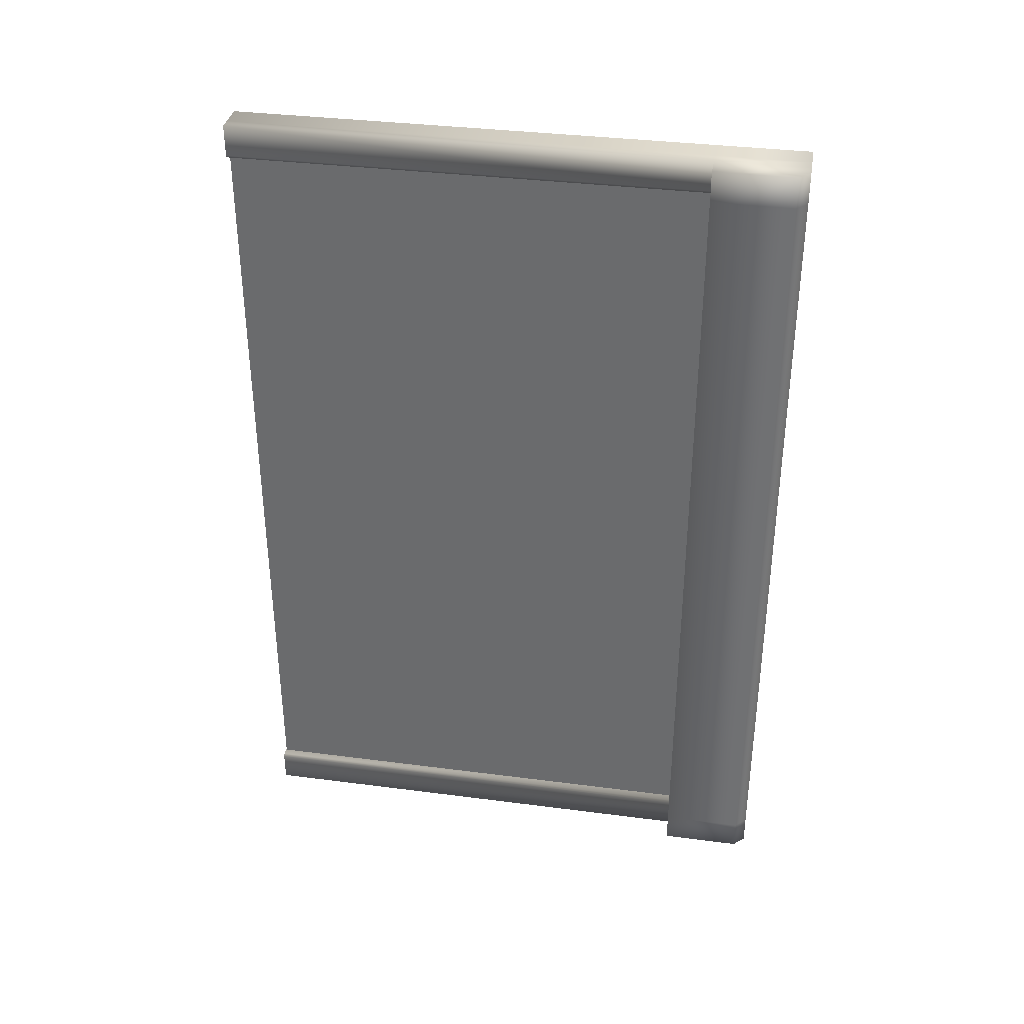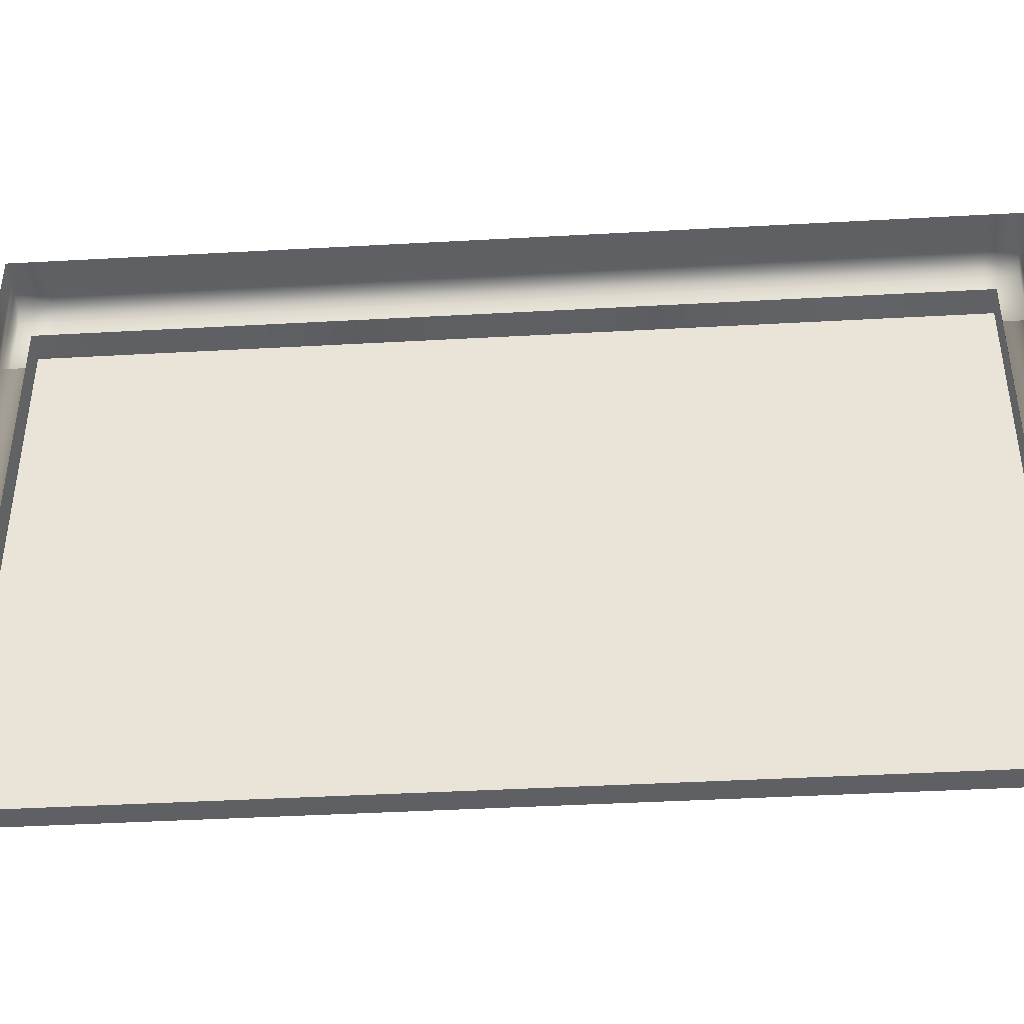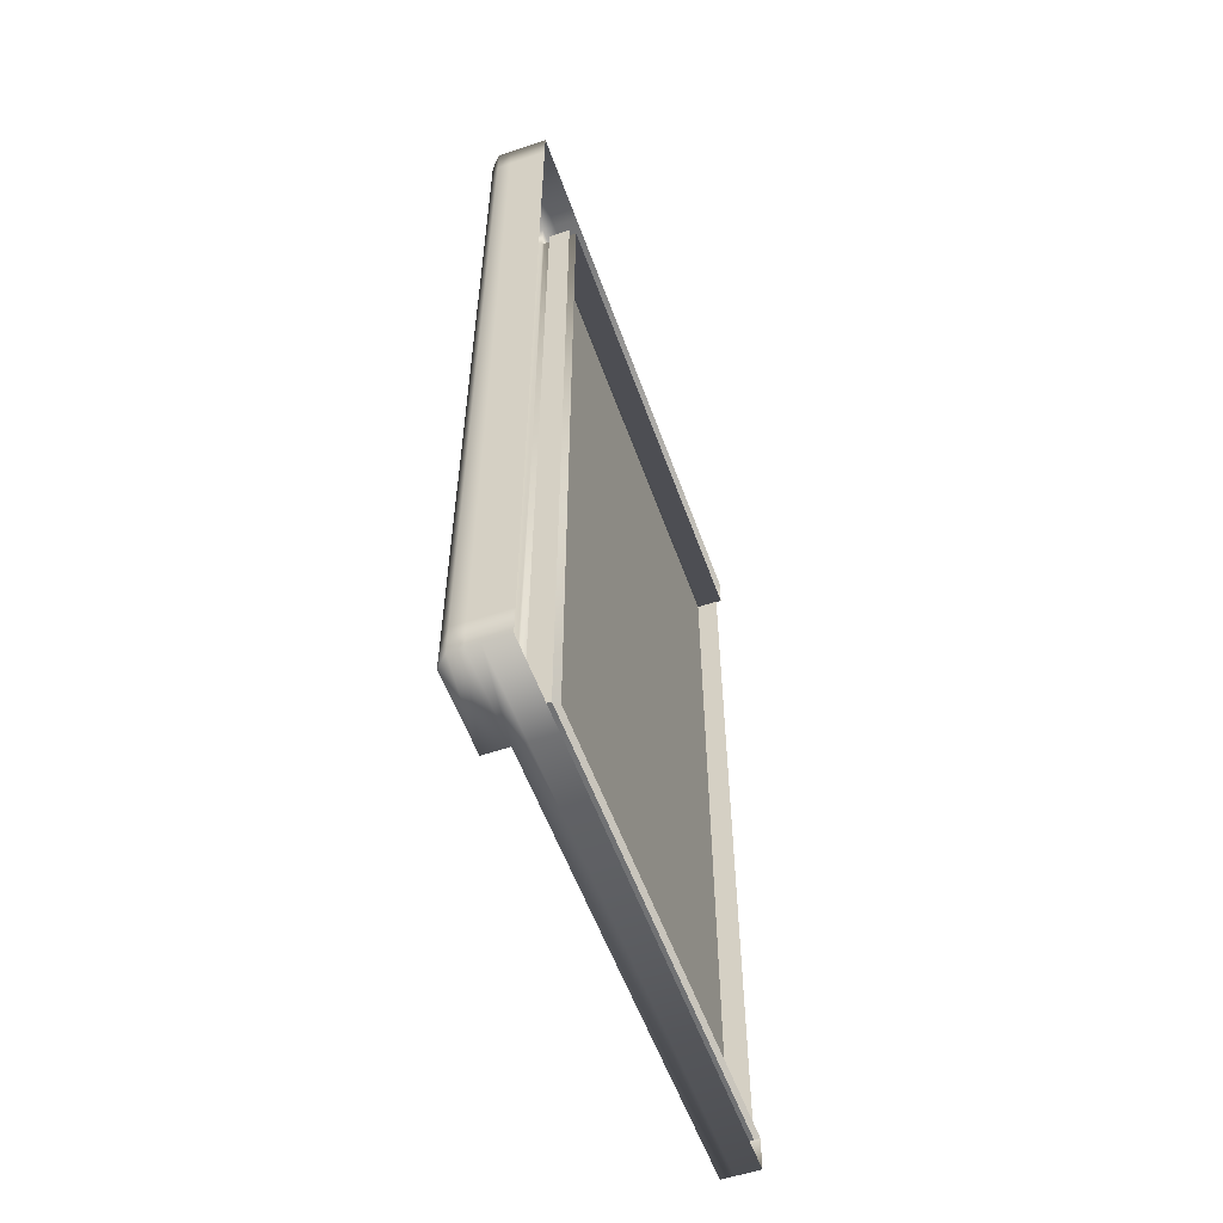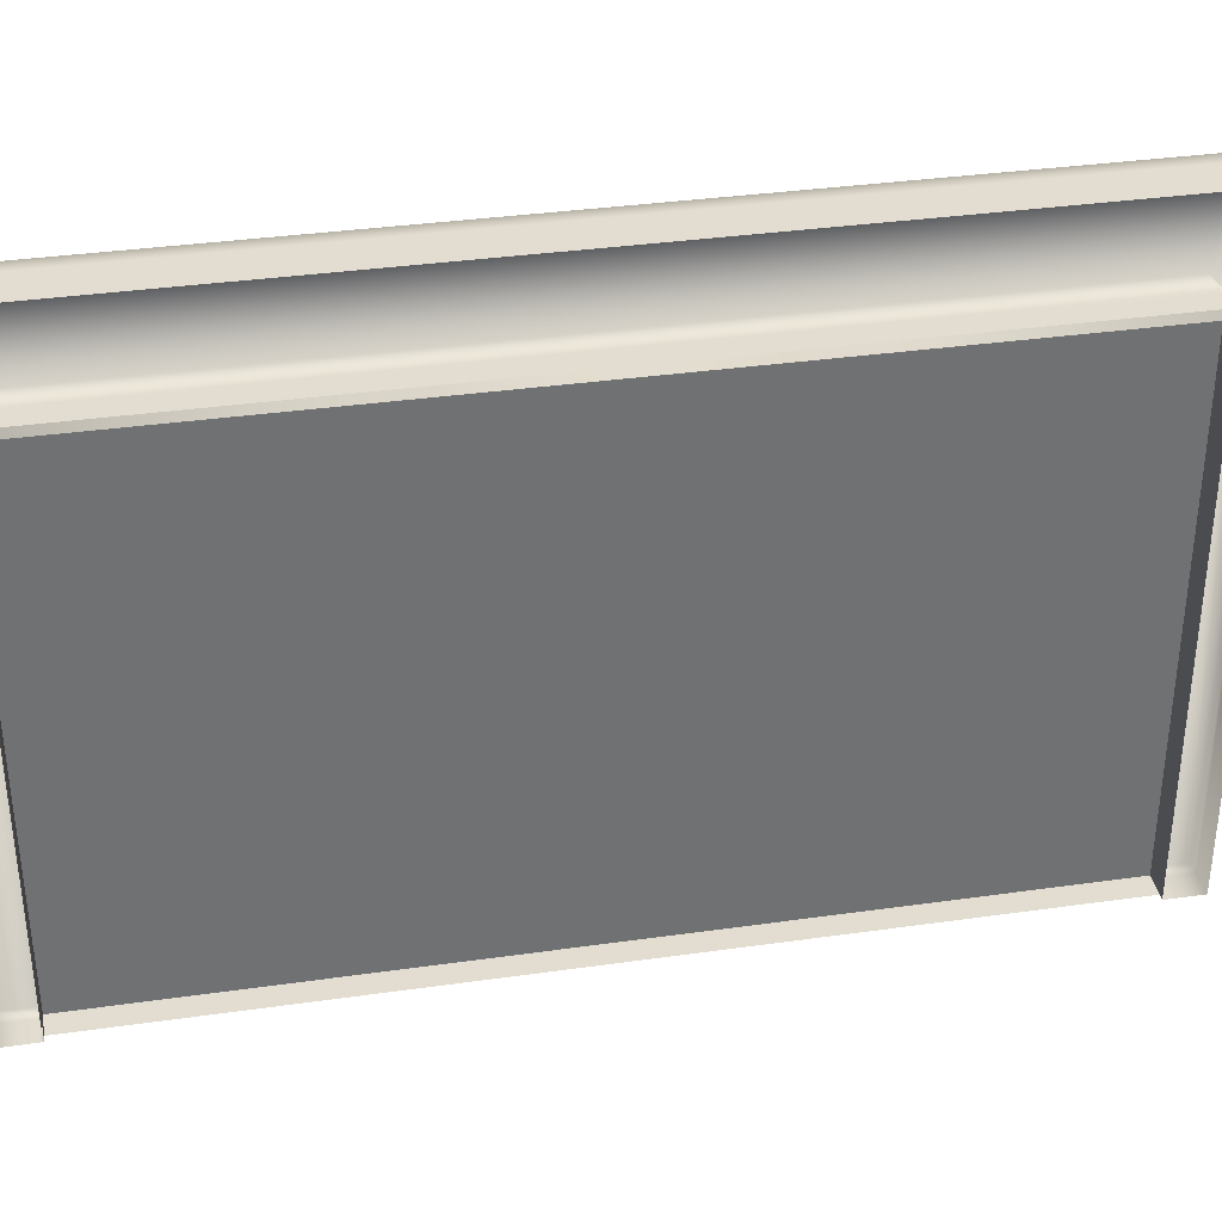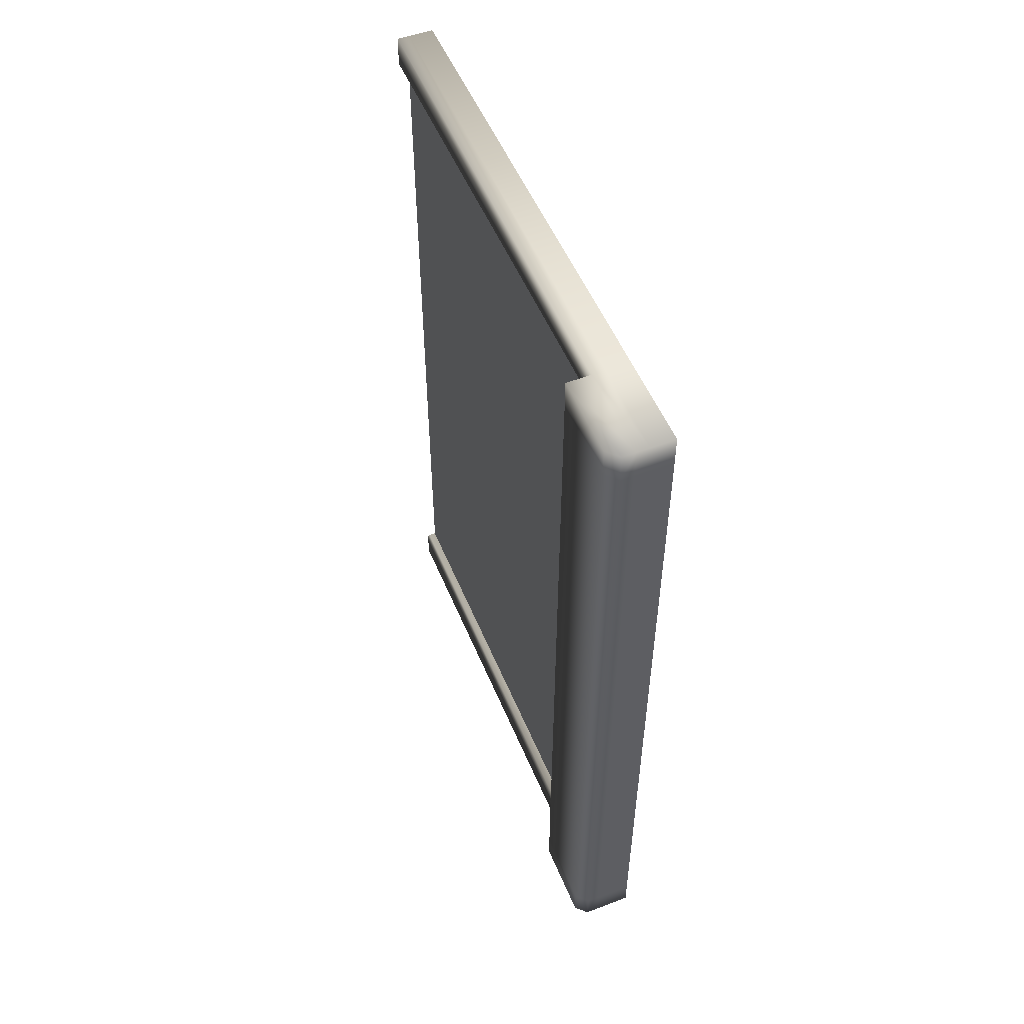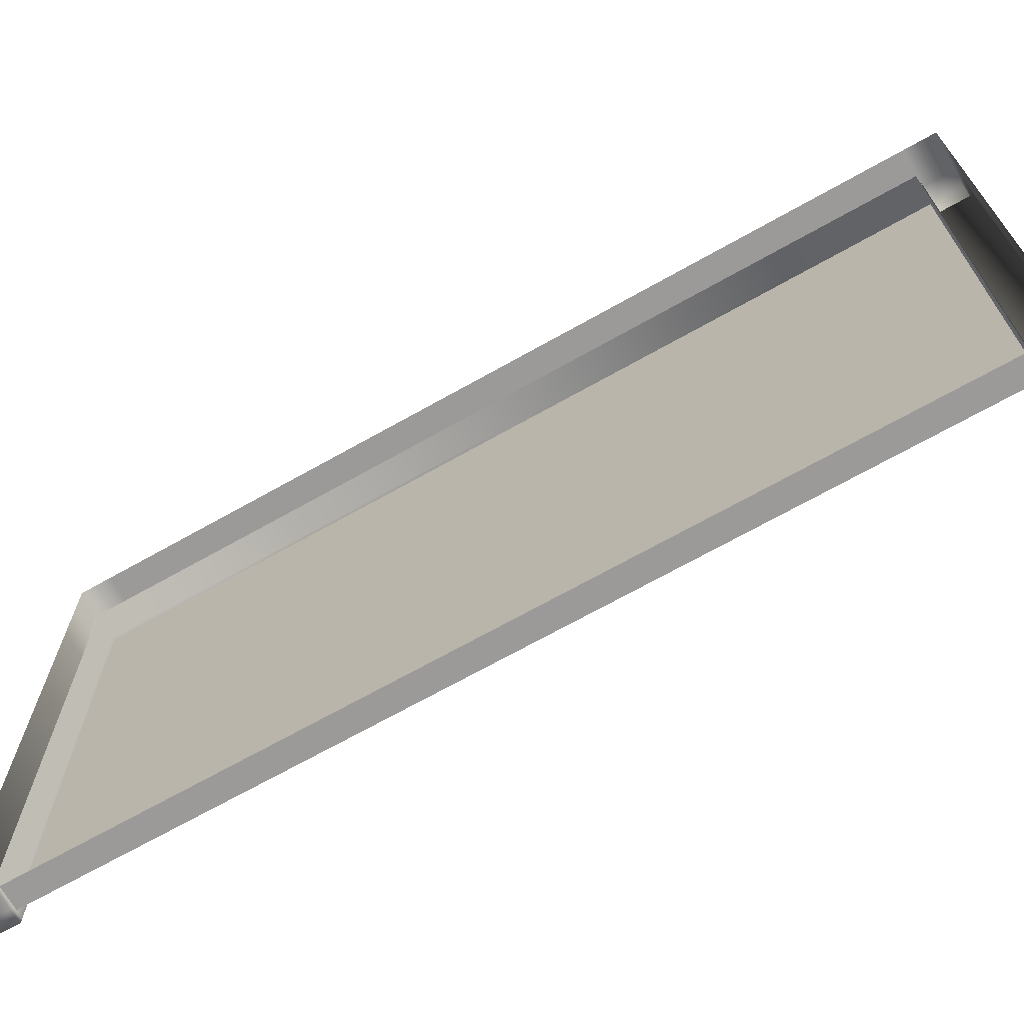
<metadata>
{"format":"obj","ext":"obj","renderer":"f3d","projection":"perspective","resolution":1024,"background":"white","views":[{"elev":35.2,"azim":99.8,"up":"+Z"},{"elev":-42.3,"azim":-86.2,"up":"+Y"},{"elev":-55.5,"azim":-160.5,"up":"+Z"},{"elev":35.2,"azim":-100.7,"up":"+Y"},{"elev":52.8,"azim":157.8,"up":"+Z"},{"elev":-69.5,"azim":-60.6,"up":"+Y"}]}
</metadata>
<code>
o shutter_low
v 0.1257 2.015 3.558
v -0.3764 2.768 3.558
v -0.3764 2.015 3.558
v -0.3764 2.015 3.277
v -0.3764 2.768 3.277
v 0.1257 2.015 3.277
v -0.3764 2.768 0
v 0.1257 2.015 0
v -0.3764 2.015 0
v -0.07358 2.768 3.558
v -0.1772 2.768 3.558
v -0.07358 2.015 3.558
v -0.1772 2.015 3.558
v -0.1772 2.015 3.277
v -0.1772 2.768 3.277
v -0.07358 2.768 3.277
v -0.1772 2.768 0
v -0.07358 2.768 0
v -0.1772 2.015 0
v 0.1257 2.677 3.558
v 0.03473 2.768 3.558
v 0.1257 2.677 3.277
v 0.03473 2.768 3.277
v 0.03473 2.768 0
v 0.1257 2.677 0
v -0.3764 -1.934 3.277
v -0.3764 -1.934 3.558
v -0.1772 -1.934 3.277
v -0.07358 -1.934 3.558
v -0.1772 -1.934 3.558
v -0.07358 2.015 3.301
v -0.09127 2.015 3.277
v -0.09127 -1.934 3.277
v -0.07358 -1.934 3.301
v -0.07292 2.015 3.277
v -0.09127 2.015 0
v -0.07292 2.015 0
v -0.3764 2.768 3.301
v 0.1257 2.015 3.301
v -0.1772 2.768 3.301
v -0.07358 2.768 3.301
v 0.03473 2.768 3.301
v 0.1257 2.677 3.301
v -0.3764 -1.934 3.301
v -0.1772 -1.934 3.301
v -0.2768 2.015 3.558
v -0.2768 2.768 3.558
v -0.2768 2.768 3.277
v -0.2768 2.015 3.277
v -0.2768 2.015 0
v -0.2768 2.768 0
v -0.2768 -1.934 3.558
v -0.2768 -1.934 3.277
v -0.2768 -1.934 3.301
v -0.2768 2.768 3.301
v 0.1257 2.015 -3.558
v -0.3764 2.768 -3.558
v -0.3764 2.015 -3.558
v -0.3764 2.015 -3.277
v -0.3764 2.768 -3.277
v 0.1257 2.015 -3.277
v -0.07358 2.768 -3.558
v -0.1772 2.768 -3.558
v -0.07358 2.015 -3.558
v -0.1772 2.015 -3.558
v -0.1772 2.015 -3.277
v -0.1772 2.768 -3.277
v -0.07358 2.768 -3.277
v 0.1257 2.677 -3.558
v 0.03473 2.768 -3.558
v 0.1257 2.677 -3.277
v 0.03473 2.768 -3.277
v -0.3764 -1.934 -3.277
v -0.3764 -1.934 -3.558
v -0.1772 -1.934 -3.277
v -0.07358 -1.934 -3.558
v -0.1772 -1.934 -3.558
v -0.07358 2.015 -3.301
v -0.09127 2.015 -3.277
v -0.09127 -1.934 -3.277
v -0.07358 -1.934 -3.301
v -0.07292 2.015 -3.277
v -0.3764 2.768 -3.301
v 0.1257 2.015 -3.301
v -0.1772 2.768 -3.301
v -0.07358 2.768 -3.301
v 0.03473 2.768 -3.301
v 0.1257 2.677 -3.301
v -0.3764 -1.934 -3.301
v -0.1772 -1.934 -3.301
v -0.2768 2.015 -3.558
v -0.2768 2.768 -3.558
v -0.2768 2.768 -3.277
v -0.2768 2.015 -3.277
v -0.2768 -1.934 -3.558
v -0.2768 -1.934 -3.277
v -0.2768 -1.934 -3.301
v -0.2768 2.768 -3.301
v -0.1539 2.056 3.287
v -0.1539 -1.928 3.287
v -0.1539 2.056 -3.287
v -0.1539 -1.928 -3.287
v -0.3326 2.056 -3.287
v -0.3326 2.056 3.287
v -0.3326 -1.928 3.287
v -0.3326 -1.928 -3.287
f 24 18 16 23
f 33 34 45 28
f 42 41 10 21
f 8 25 22 6
f 51 7 5 48
f 50 19 14 49
f 55 38 2 47
f 39 43 20 1
f 17 15 16 18
f 11 13 12 10
f 40 11 10 41
f 46 47 2 3
f 42 21 20 43
f 24 23 22 25
f 1 20 21 10 12
f 54 45 30 52
f 31 12 29 34
f 12 13 30 29
f 46 3 27 52
f 33 32 31 34
f 14 32 33 28
f 32 35 31
f 35 32 36 37
f 6 35 37 8
f 19 36 32 14
f 53 28 45 54
f 23 42 43 22
f 15 40 41 16
f 6 22 43 39
f 48 5 38 55
f 23 16 41 42
f 6 39 31 35
f 1 12 31 39
f 45 34 29 30
f 15 48 55 40
f 26 53 54 44
f 13 46 52 30
f 44 54 52 27
f 13 11 47 46
f 40 55 47 11
f 9 50 49 4
f 17 51 48 15
f 24 72 68 18
f 80 75 90 81
f 87 70 62 86
f 8 61 71 25
f 51 93 60 7
f 50 94 66 19
f 98 92 57 83
f 84 56 69 88
f 17 18 68 67
f 63 62 64 65
f 85 86 62 63
f 91 58 57 92
f 87 88 69 70
f 24 25 71 72
f 56 64 62 70 69
f 97 95 77 90
f 78 81 76 64
f 64 76 77 65
f 91 95 74 58
f 80 81 78 79
f 66 75 80 79
f 79 78 82
f 82 37 36 79
f 61 8 37 82
f 19 66 79 36
f 96 97 90 75
f 72 71 88 87
f 67 68 86 85
f 61 84 88 71
f 93 98 83 60
f 72 87 86 68
f 61 82 78 84
f 56 84 78 64
f 90 77 76 81
f 67 85 98 93
f 73 89 97 96
f 65 77 95 91
f 89 74 95 97
f 65 91 92 63
f 85 63 92 98
f 9 59 94 50
f 17 67 93 51
f 28 53 49 14
f 49 53 26 4
f 75 66 94 96
f 94 59 73 96
f 99 100 102 101
f 100 105 106 102
f 101 103 104 99
f 102 106 103 101
f 99 104 105 100

</code>
